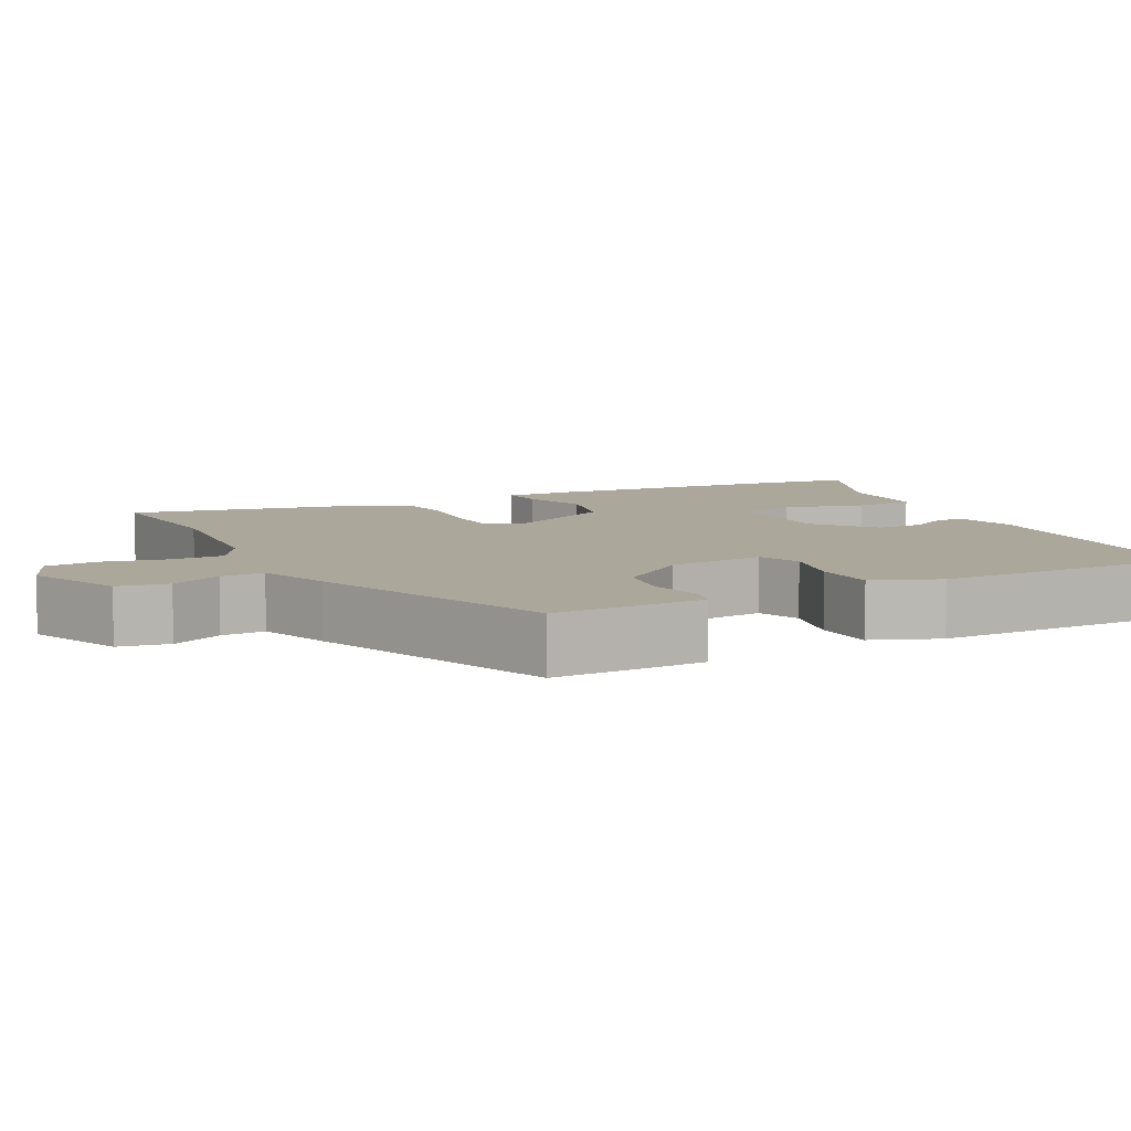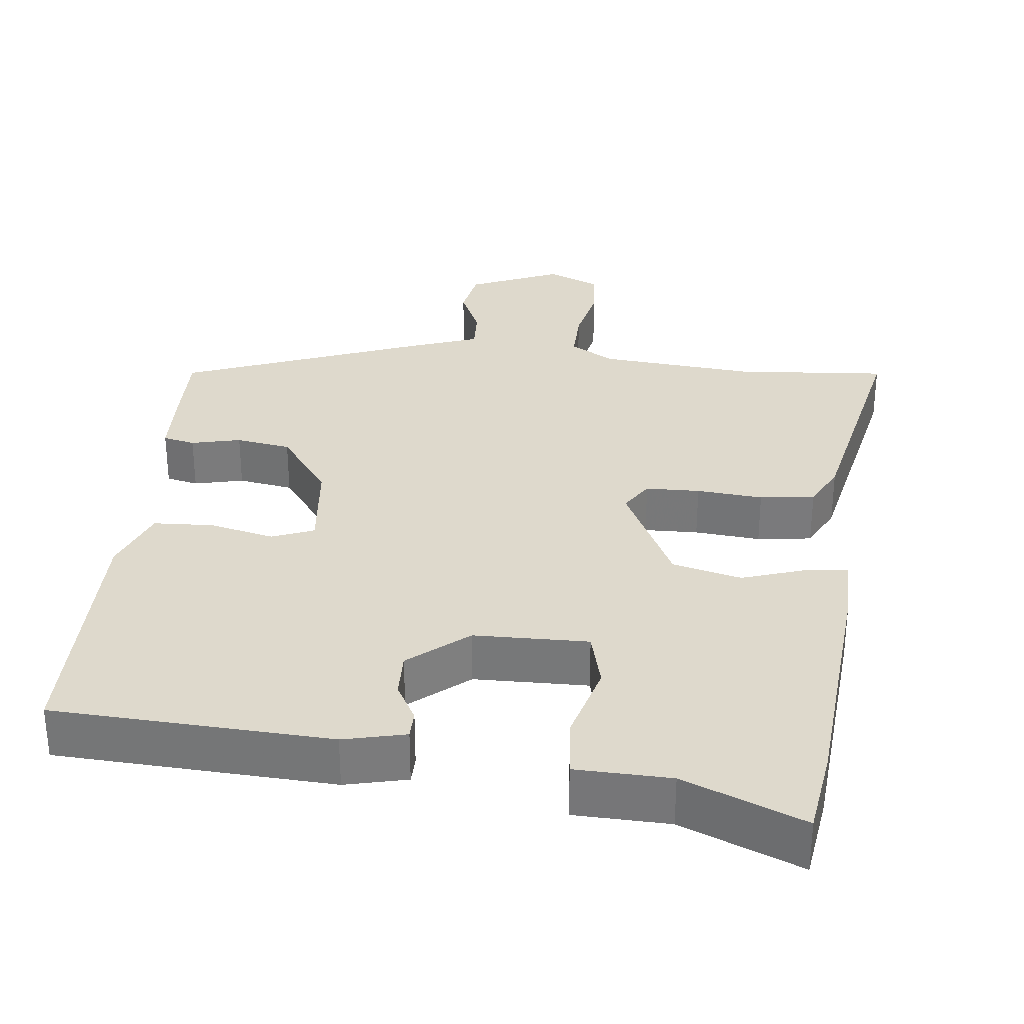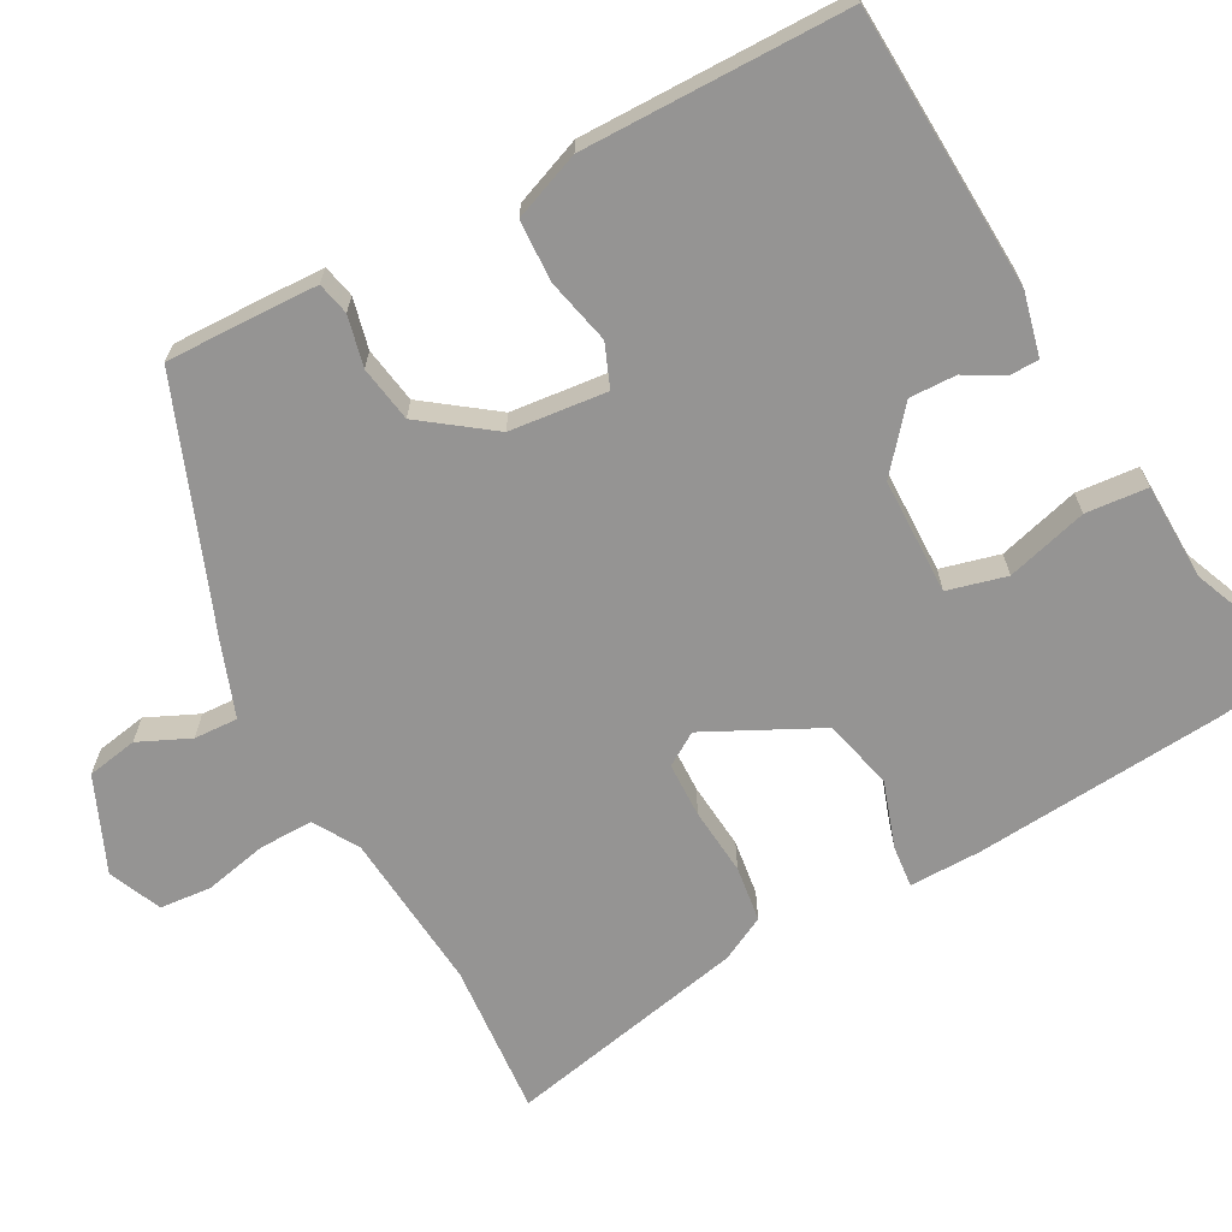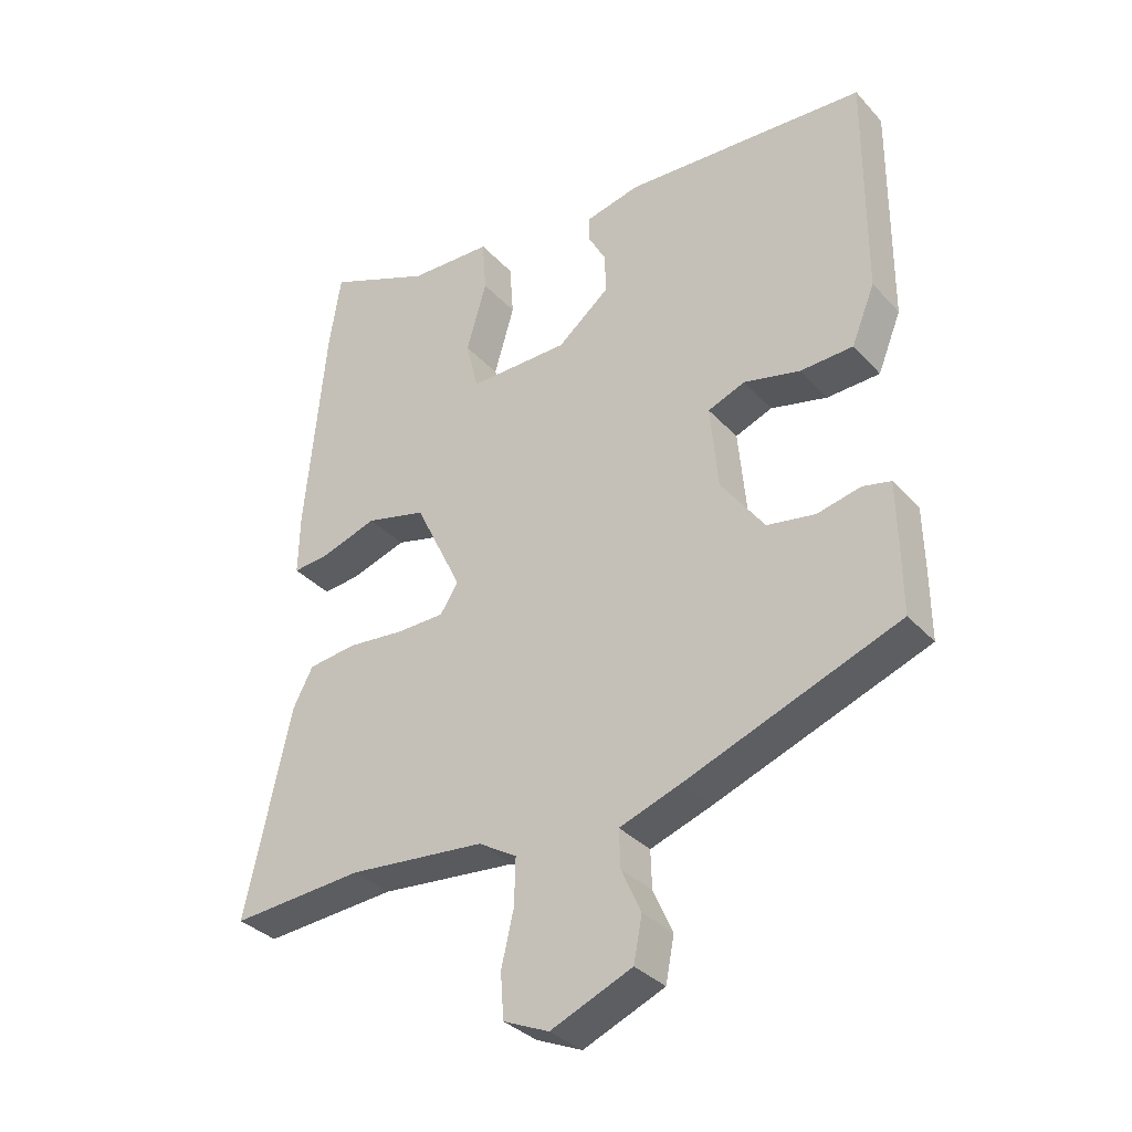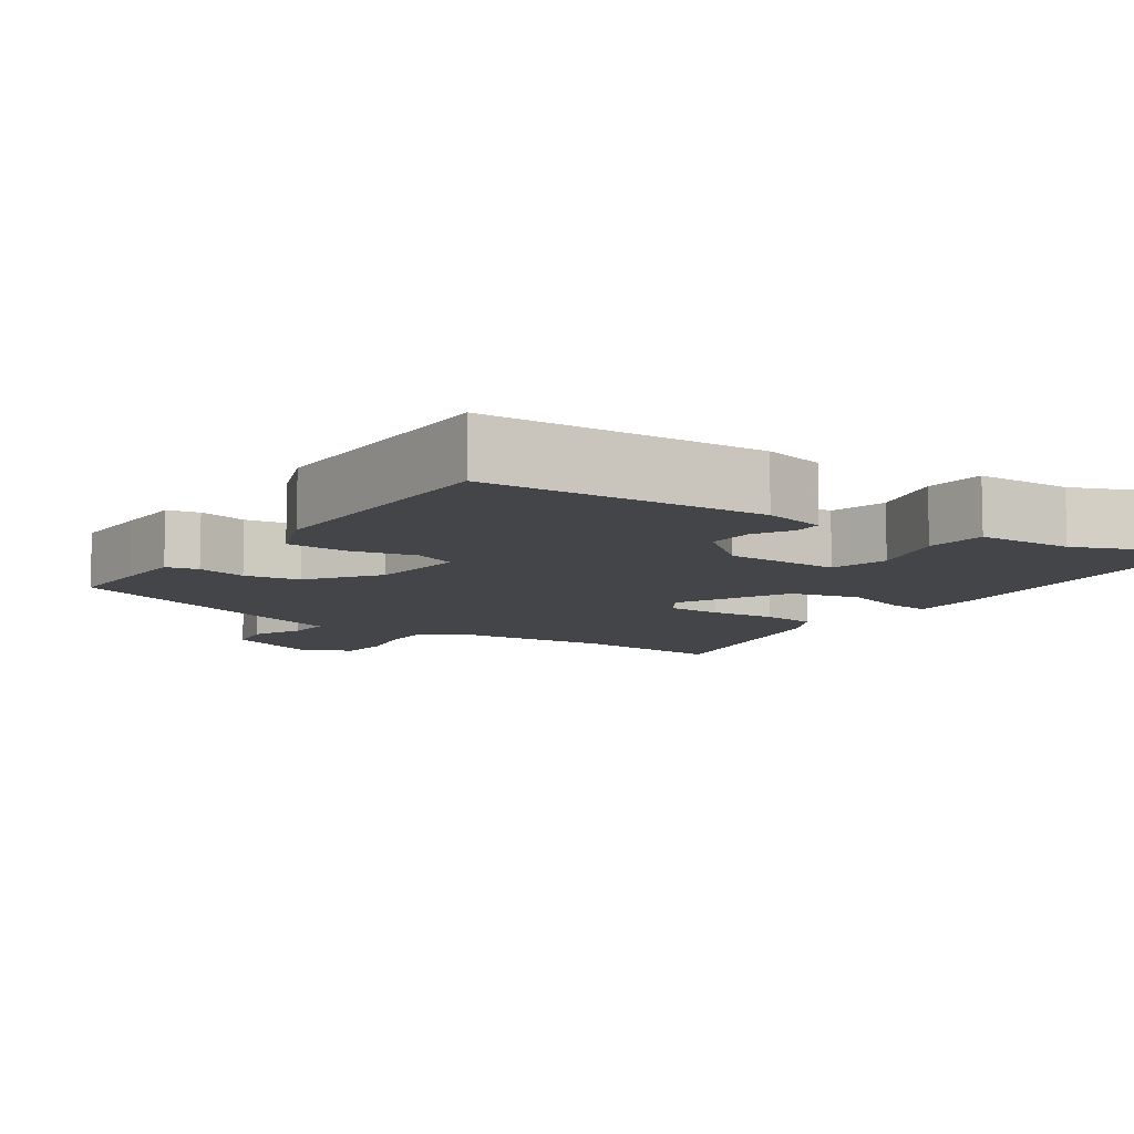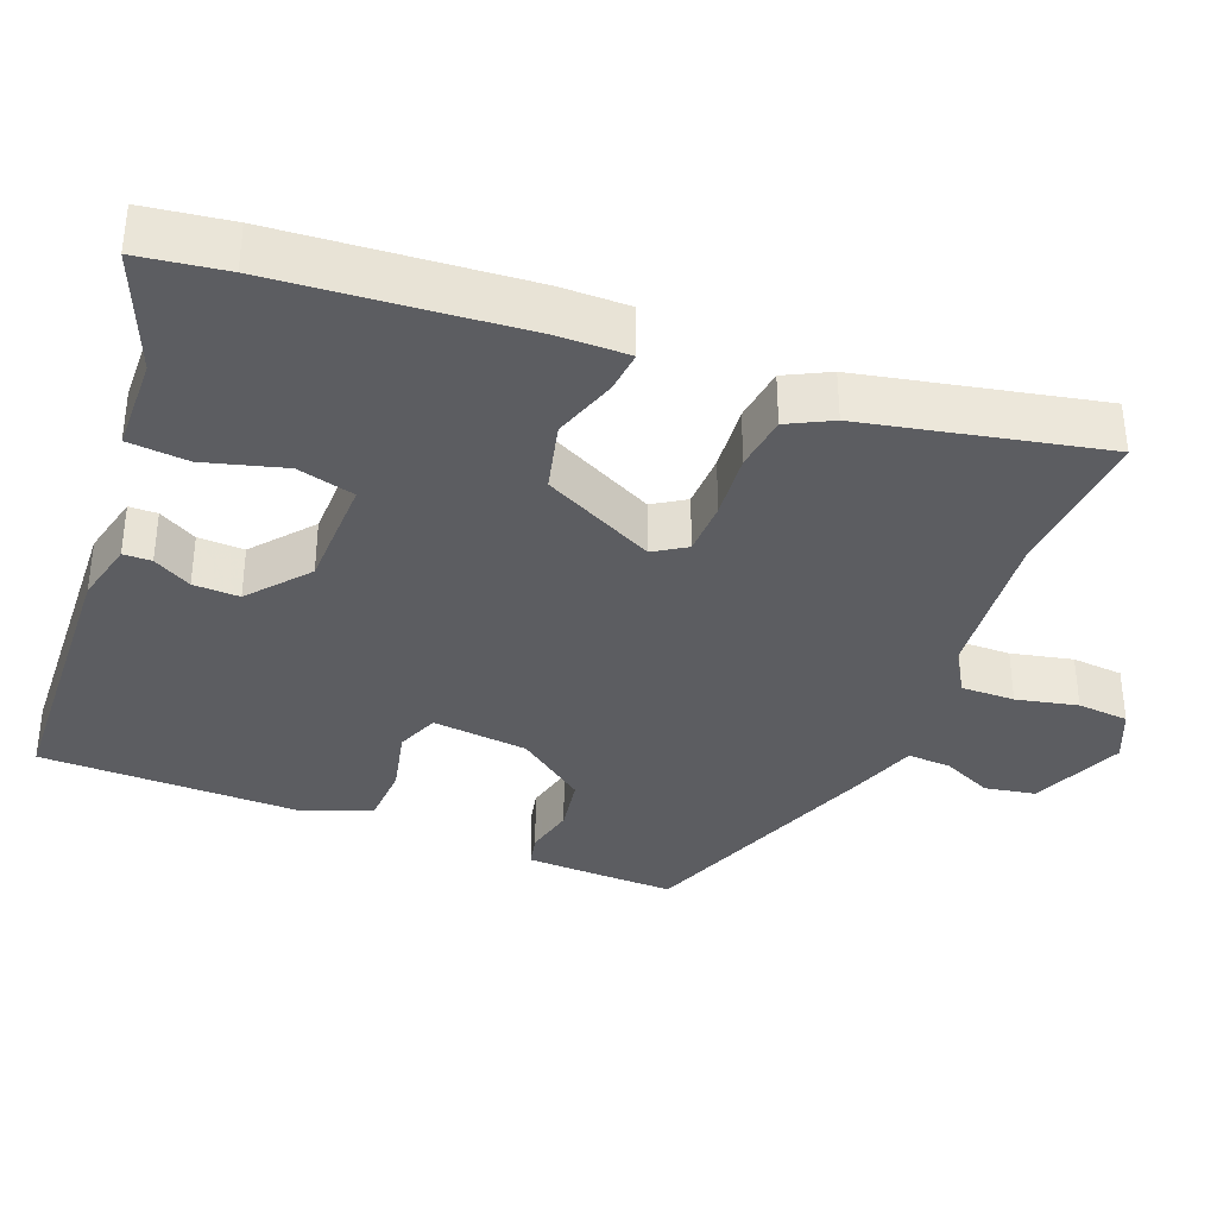
<metadata>
{"format":"obj","ext":"obj","renderer":"f3d","projection":"perspective","resolution":1024,"background":"white","views":[{"elev":8.1,"azim":-117.8,"up":"+Y"},{"elev":31.9,"azim":5.7,"up":"+Y"},{"elev":-67.2,"azim":-62.2,"up":"+Y"},{"elev":-34.2,"azim":-144.4,"up":"+Z"},{"elev":-9.0,"azim":-35.0,"up":"+Y"},{"elev":-36.3,"azim":68.0,"up":"+Y"}]}
</metadata>
<code>
v 0.485 0.07 0.599
v 0.503 0.07 0.482
v 0.534 0.07 0.151
v 0.536 0.07 0.057
v 0.48 0.07 0.062
v 0.393 0.07 0.09
v 0.3 0.07 0.066
v 0.227 0.07 -0.085
v 0.255 0.07 -0.128
v 0.328 0.07 -0.129
v 0.417 0.07 -0.12
v 0.491 0.07 -0.129
v 0.522 0.07 -0.188
v 0.592 0.07 -0.506
v 0.388 0.07 -0.492
v 0.177 0.07 -0.513
v 0.118 0.07 -0.549
v 0.12 0.07 -0.621
v 0.139 0.07 -0.703
v 0.134 0.07 -0.772
v 0.064 0.07 -0.803
v -0.061 0.07 -0.751
v -0.074 0.07 -0.684
v -0.044 0.07 -0.616
v -0.042 0.07 -0.558
v -0.137 0.07 -0.525
v -0.464 0.07 -0.403
v -0.463 0.07 -0.289
v -0.461 0.07 -0.201
v -0.418 0.07 -0.191
v -0.351 0.07 -0.206
v -0.277 0.07 -0.193
v -0.21 0.07 -0.1
v -0.198 0.07 0.029
v -0.255 0.07 0.051
v -0.342 0.07 0.03
v -0.423 0.07 0.033
v -0.459 0.07 0.122
v -0.461 0.07 0.473
v -0.088 0.07 0.496
v -0.004 0.07 0.477
v -0.003 0.07 0.439
v -0.031 0.07 0.387
v -0.032 0.07 0.325
v 0.048 0.07 0.26
v 0.202 0.07 0.259
v 0.221 0.07 0.337
v 0.19 0.07 0.444
v 0.196 0.07 0.526
v 0.324 0.07 0.531
v 0.485 0 0.599
v 0.503 0 0.482
v 0.534 0 0.151
v 0.536 0 0.057
v 0.48 0 0.062
v 0.393 0 0.09
v 0.3 0 0.066
v 0.227 0 -0.085
v 0.255 0 -0.128
v 0.328 0 -0.129
v 0.417 0 -0.12
v 0.491 0 -0.129
v 0.522 0 -0.188
v 0.592 0 -0.506
v 0.388 0 -0.492
v 0.177 0 -0.513
v 0.118 0 -0.549
v 0.12 0 -0.621
v 0.139 0 -0.703
v 0.134 0 -0.772
v 0.064 0 -0.803
v -0.061 0 -0.751
v -0.074 0 -0.684
v -0.044 0 -0.616
v -0.042 0 -0.558
v -0.137 0 -0.525
v -0.464 0 -0.403
v -0.463 0 -0.289
v -0.461 0 -0.201
v -0.418 0 -0.191
v -0.351 0 -0.206
v -0.277 0 -0.193
v -0.21 0 -0.1
v -0.198 0 0.029
v -0.255 0 0.051
v -0.342 0 0.03
v -0.423 0 0.033
v -0.459 0 0.122
v -0.461 0 0.473
v -0.088 0 0.496
v -0.004 0 0.477
v -0.003 0 0.439
v -0.031 0 0.387
v -0.032 0 0.325
v 0.048 0 0.26
v 0.202 0 0.259
v 0.221 0 0.337
v 0.19 0 0.444
v 0.196 0 0.526
v 0.324 0 0.531
f 47 48 49 50
f 46 47 50 1
f 40 41 42 43
f 40 43 44
f 39 40 44
f 38 39 44 45
f 35 36 37 38
f 28 29 30 31
f 28 31 32
f 25 26 27 28
f 25 28 32
f 21 22 23 24
f 21 24 25
f 18 19 20 21
f 17 18 21 25
f 16 17 25 32
f 12 13 14 15
f 10 11 12 15
f 9 10 15 16
f 8 9 16 32
f 3 4 5 6
f 3 6 7
f 46 1 2 3
f 46 3 7
f 35 38 45 46
f 34 35 46 7
f 33 34 7 8
f 8 32 33
f 100 99 98 97
f 51 100 97 96
f 93 92 91 90
f 94 93 90
f 94 90 89
f 95 94 89 88
f 88 87 86 85
f 81 80 79 78
f 82 81 78
f 78 77 76 75
f 82 78 75
f 74 73 72 71
f 75 74 71
f 71 70 69 68
f 75 71 68 67
f 82 75 67 66
f 65 64 63 62
f 65 62 61 60
f 66 65 60 59
f 82 66 59 58
f 56 55 54 53
f 57 56 53
f 53 52 51 96
f 57 53 96
f 96 95 88 85
f 57 96 85 84
f 58 57 84 83
f 83 82 58
f 1 51 52 2
f 2 52 53 3
f 3 53 54 4
f 4 54 55 5
f 5 55 56 6
f 6 56 57 7
f 7 57 58 8
f 8 58 59 9
f 9 59 60 10
f 10 60 61 11
f 11 61 62 12
f 12 62 63 13
f 13 63 64 14
f 14 64 65 15
f 15 65 66 16
f 16 66 67 17
f 17 67 68 18
f 18 68 69 19
f 19 69 70 20
f 20 70 71 21
f 21 71 72 22
f 22 72 73 23
f 23 73 74 24
f 24 74 75 25
f 25 75 76 26
f 26 76 77 27
f 27 77 78 28
f 28 78 79 29
f 29 79 80 30
f 30 80 81 31
f 31 81 82 32
f 32 82 83 33
f 33 83 84 34
f 34 84 85 35
f 35 85 86 36
f 36 86 87 37
f 37 87 88 38
f 38 88 89 39
f 39 89 90 40
f 40 90 91 41
f 41 91 92 42
f 42 92 93 43
f 43 93 94 44
f 44 94 95 45
f 45 95 96 46
f 46 96 97 47
f 47 97 98 48
f 48 98 99 49
f 49 99 100 50
f 50 100 51 1

</code>
